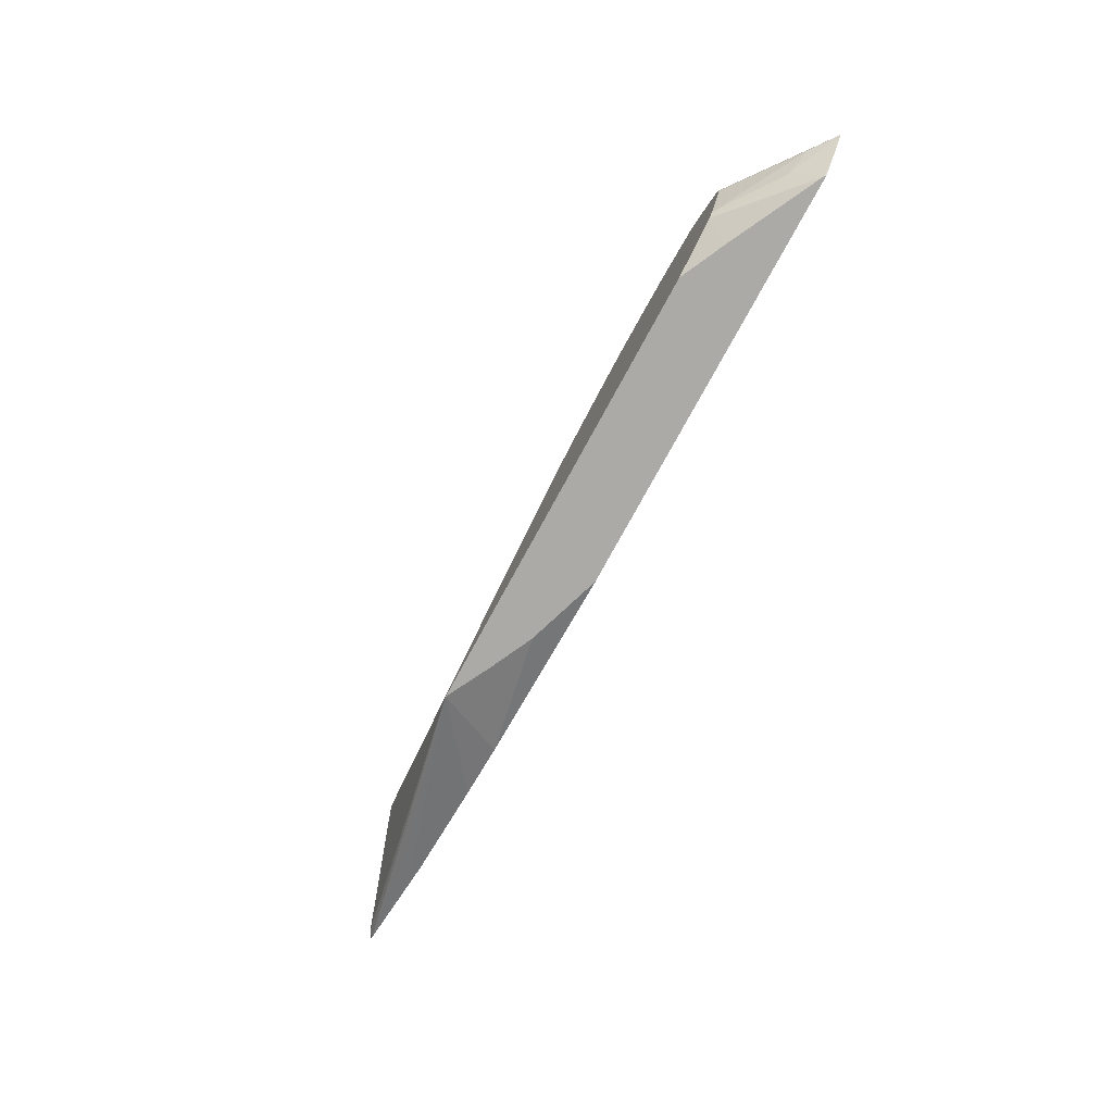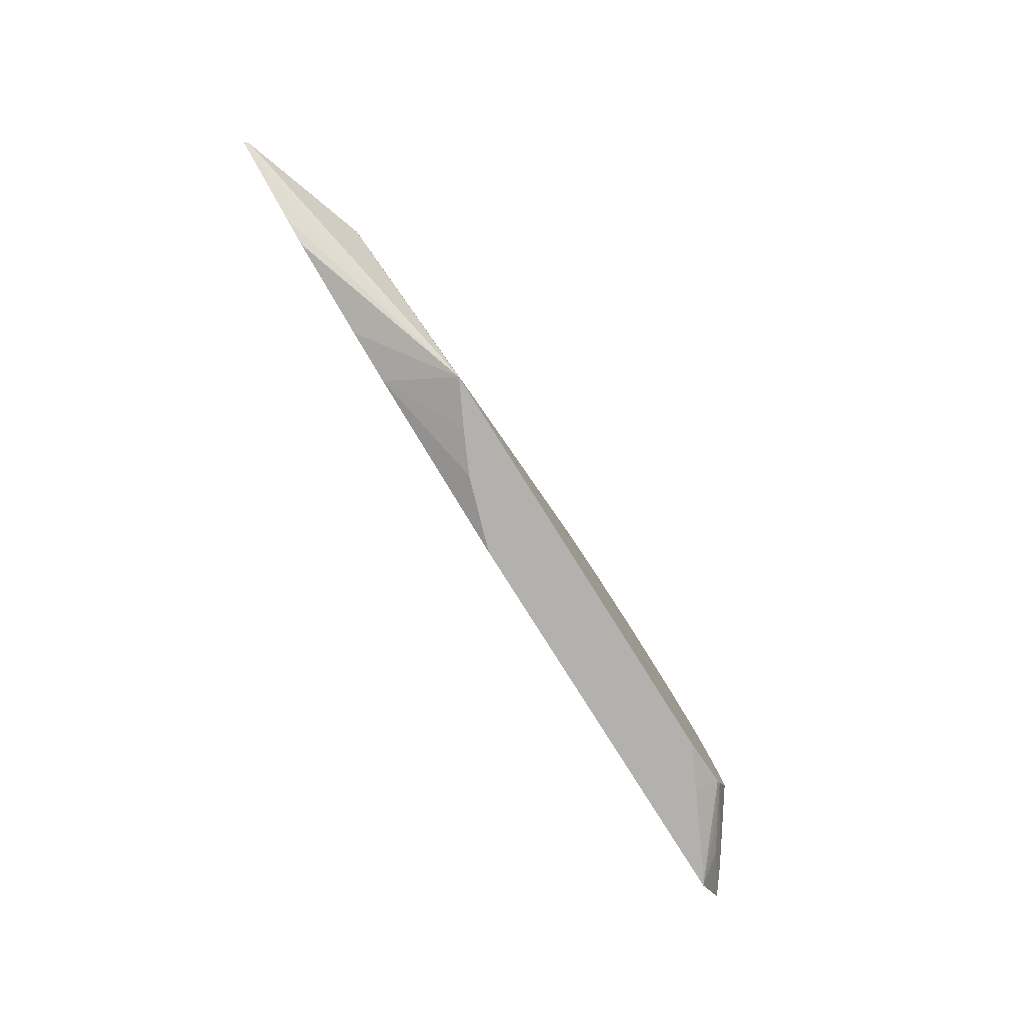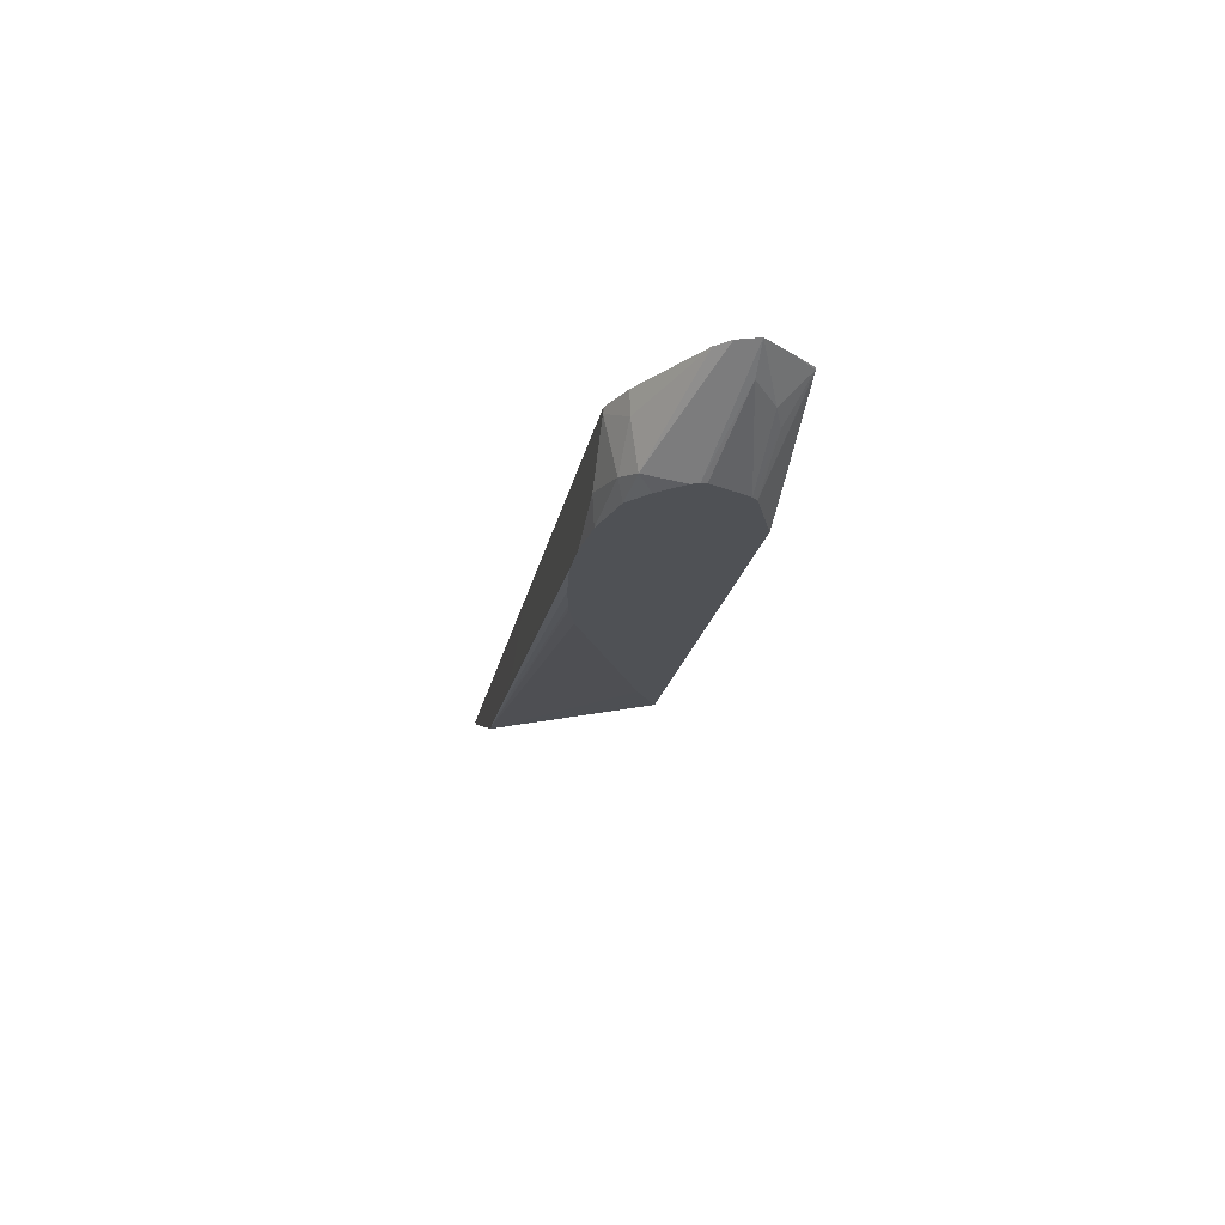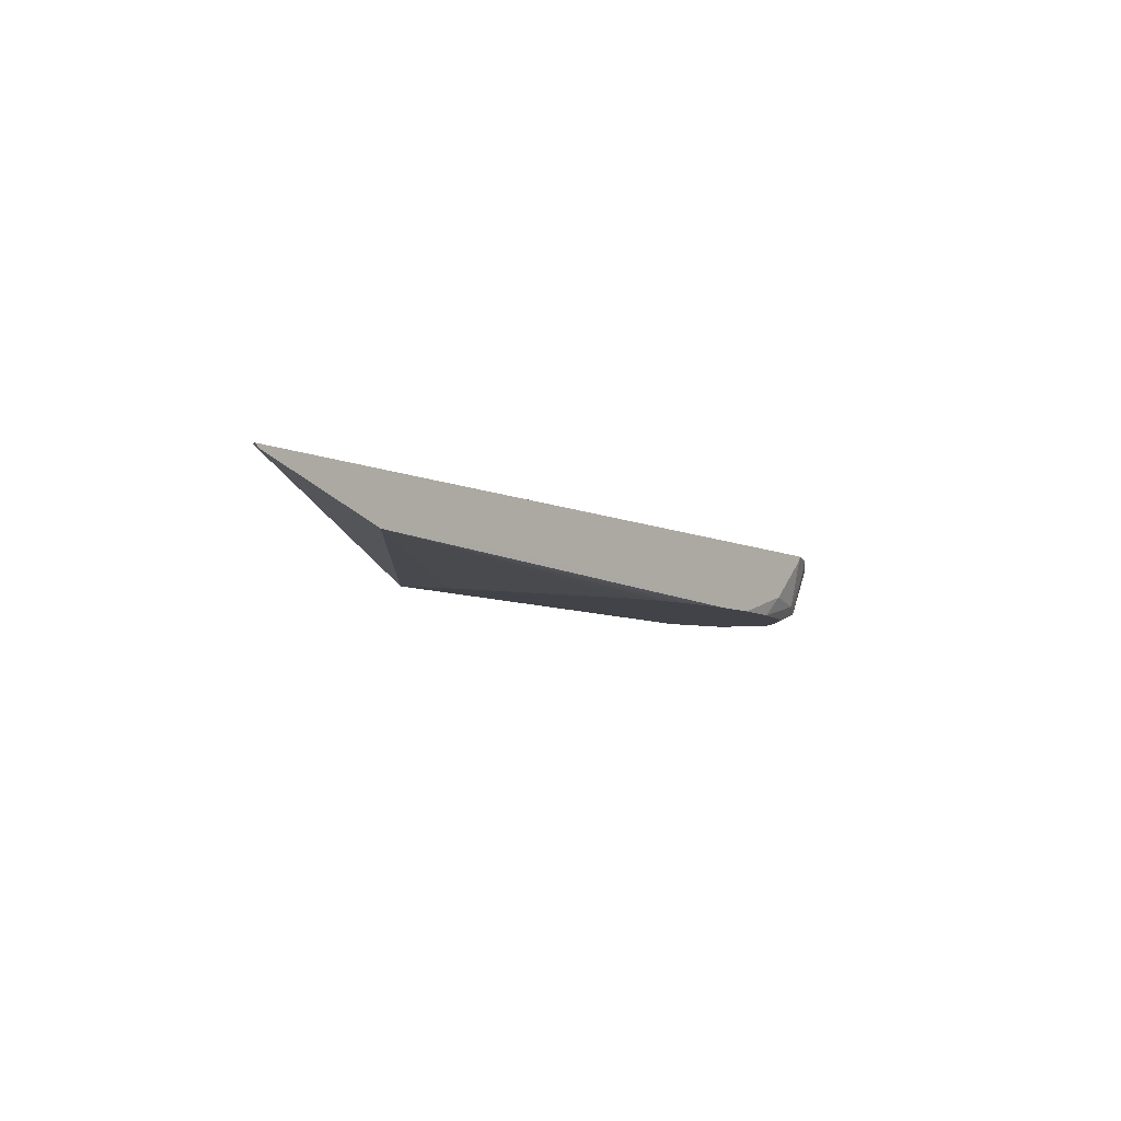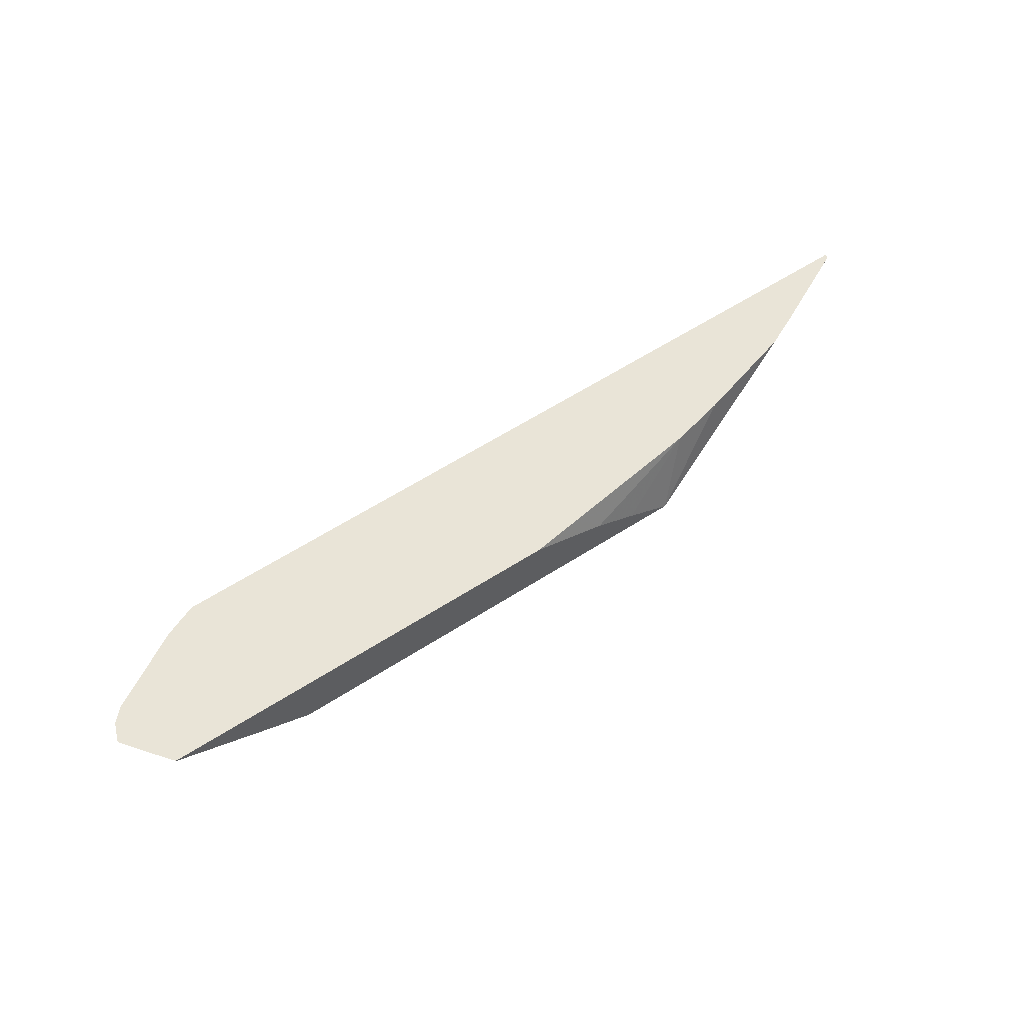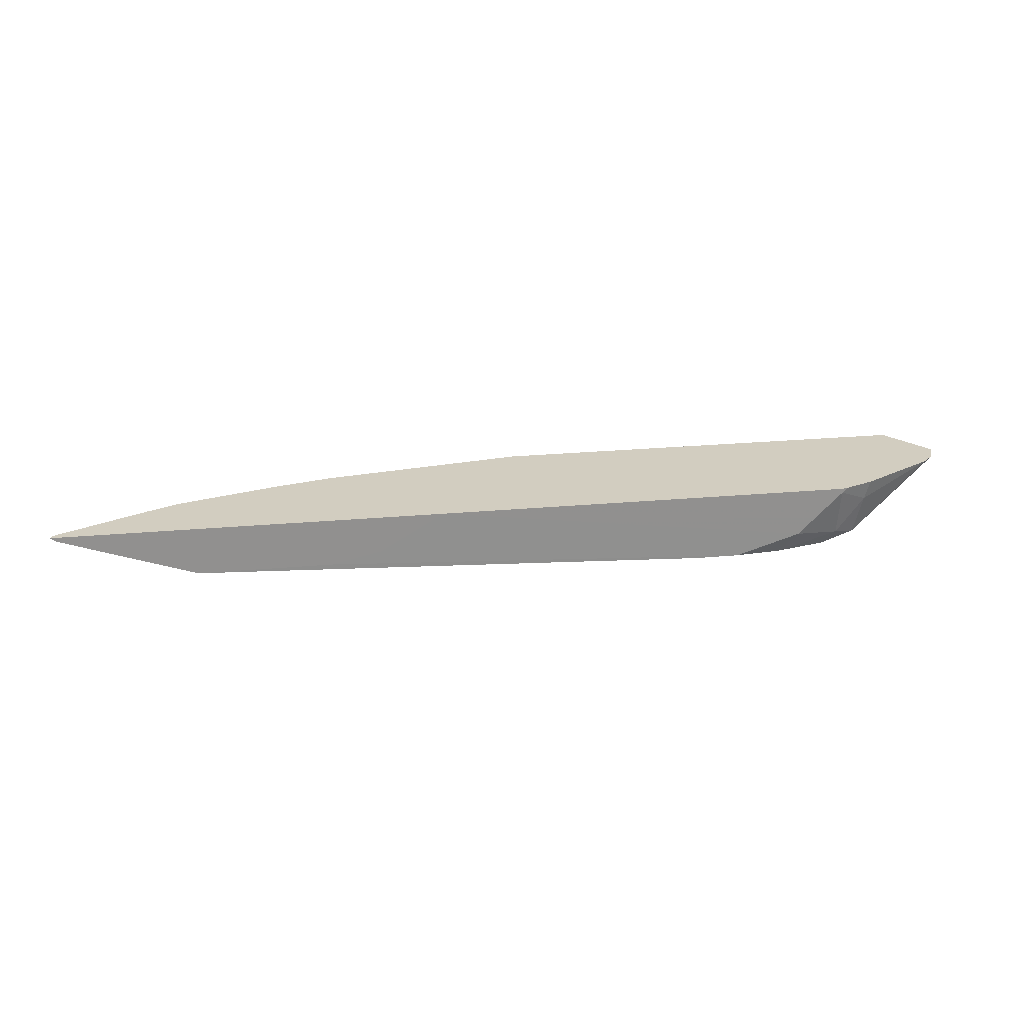
<metadata>
{"format":"obj","ext":"obj","renderer":"f3d","projection":"perspective","resolution":1024,"background":"white","views":[{"elev":-75.9,"azim":61.4,"up":"+Z"},{"elev":-79.2,"azim":-57.9,"up":"+Z"},{"elev":-19.9,"azim":79.8,"up":"+Y"},{"elev":-7.6,"azim":-52.5,"up":"+Y"},{"elev":61.1,"azim":146.9,"up":"+Y"},{"elev":24.7,"azim":-8.5,"up":"+Y"}]}
</metadata>
<code>
v 0.004333 -0.01654 -0.003171
v 0.004856 -0.01654 -0.002837
v 0.001876 -0.01625 -0.001246
v 0.001876 -0.01625 -0.00125
v 1.16e-06 -0.01562 -0.00125
v -6.202e-05 -0.01556 -0.001312
v 0.001667 -0.01583 -0.002084
v 0.001189 -0.01556 -0.001937
v 0.001613 -0.01556 -0.002138
v 0.003063 -0.01556 -0.002562
v 0.003844 -0.01556 -0.00275
v 0.004978 -0.0162 -0.003171
v 0.01058 -0.01654 -0.003171
v 0.007355 -0.01654 -0.001587
v 0.003755 -0.01625 -0.001246
v 1.16e-06 -0.01562 -0.001246
v 0.007822 -0.01654 -0.001448
v 0.007956 -0.01654 -0.001419
v 0.008419 -0.01654 -0.001334
v 0.009087 -0.01654 -0.00125
v -7.87e-06 -0.01562 -0.001246
v -9.554e-05 -0.01556 -0.001246
v 0.00665 -0.01556 -0.003171
v 0.00558 -0.01591 -0.003171
v 0.01121 -0.01624 -0.003171
v 0.01139 -0.01654 -0.002837
v 0.004453 -0.01609 -0.001246
v 0.009712 -0.01654 -0.00125
v 0.005361 -0.01556 -0.001246
v 0.01254 -0.01556 -0.003171
v 0.01246 -0.01561 -0.003171
v 0.01252 -0.01558 -0.003171
v 0.01208 -0.01604 -0.002917
v 0.01147 -0.01654 -0.002763
v 0.004457 -0.01609 -0.001246
v 0.01062 -0.01625 -0.00125
v 0.01037 -0.01654 -0.001314
v 0.01125 -0.01562 -0.00125
v 0.01125 -0.01556 -0.00125
v 0.01278 -0.01556 -0.002876
v 0.01234 -0.01594 -0.002812
v 0.01271 -0.01583 -0.0025
v 0.01173 -0.01654 -0.002237
v 0.01125 -0.01633 -0.001406
v 0.01108 -0.01654 -0.00149
v 0.01167 -0.01583 -0.001458
v 0.01174 -0.01556 -0.00144
v 0.01132 -0.01556 -0.001268
v 0.01308 -0.01556 -0.0025
v 0.01173 -0.01654 -0.002163
v 0.01156 -0.01641 -0.001563
v 0.01139 -0.01654 -0.001738
v 0.01281 -0.01556 -0.002057
v 0.01298 -0.01556 -0.002229
v 0.01168 -0.01654 -0.002067
f 1 2 3
f 1 3 4
f 1 4 5
f 1 5 6
f 1 6 7
f 1 7 8
f 1 8 9
f 1 9 10
f 1 10 11
f 1 11 12
f 1 12 24
f 1 24 23
f 1 23 30
f 1 30 32
f 1 32 31
f 1 31 25
f 1 25 13
f 1 13 26
f 1 26 34
f 1 34 43
f 1 43 50
f 1 50 55
f 1 55 52
f 1 52 45
f 1 45 37
f 1 37 28
f 1 28 20
f 1 20 19
f 1 19 18
f 1 18 17
f 1 17 14
f 1 14 2
f 2 14 3
f 3 15 27
f 3 27 35
f 3 35 29
f 3 29 22
f 3 22 21
f 3 21 16
f 3 16 5
f 3 5 4
f 3 14 17
f 3 17 18
f 3 18 19
f 3 19 20
f 3 20 28
f 3 28 15
f 5 16 21
f 5 21 22
f 5 22 6
f 6 22 29
f 6 29 39
f 6 39 48
f 6 48 47
f 6 47 53
f 6 53 54
f 6 54 49
f 6 49 40
f 6 40 30
f 6 30 23
f 6 23 11
f 6 11 10
f 6 10 9
f 6 9 8
f 6 8 7
f 11 23 24
f 11 24 12
f 13 25 26
f 15 28 27
f 25 31 26
f 26 31 32
f 26 32 33
f 26 33 34
f 27 28 36
f 27 36 35
f 28 37 36
f 29 35 36
f 29 36 38
f 29 38 39
f 30 40 32
f 32 40 41
f 32 41 33
f 33 41 34
f 34 41 42
f 34 42 43
f 36 37 44
f 36 44 38
f 37 45 44
f 38 44 46
f 38 46 47
f 38 47 48
f 38 48 39
f 40 49 41
f 41 49 42
f 42 49 50
f 42 50 43
f 44 45 51
f 44 51 46
f 45 52 51
f 46 51 53
f 46 53 47
f 49 54 50
f 50 54 55
f 51 52 55
f 51 55 54
f 51 54 53

</code>
